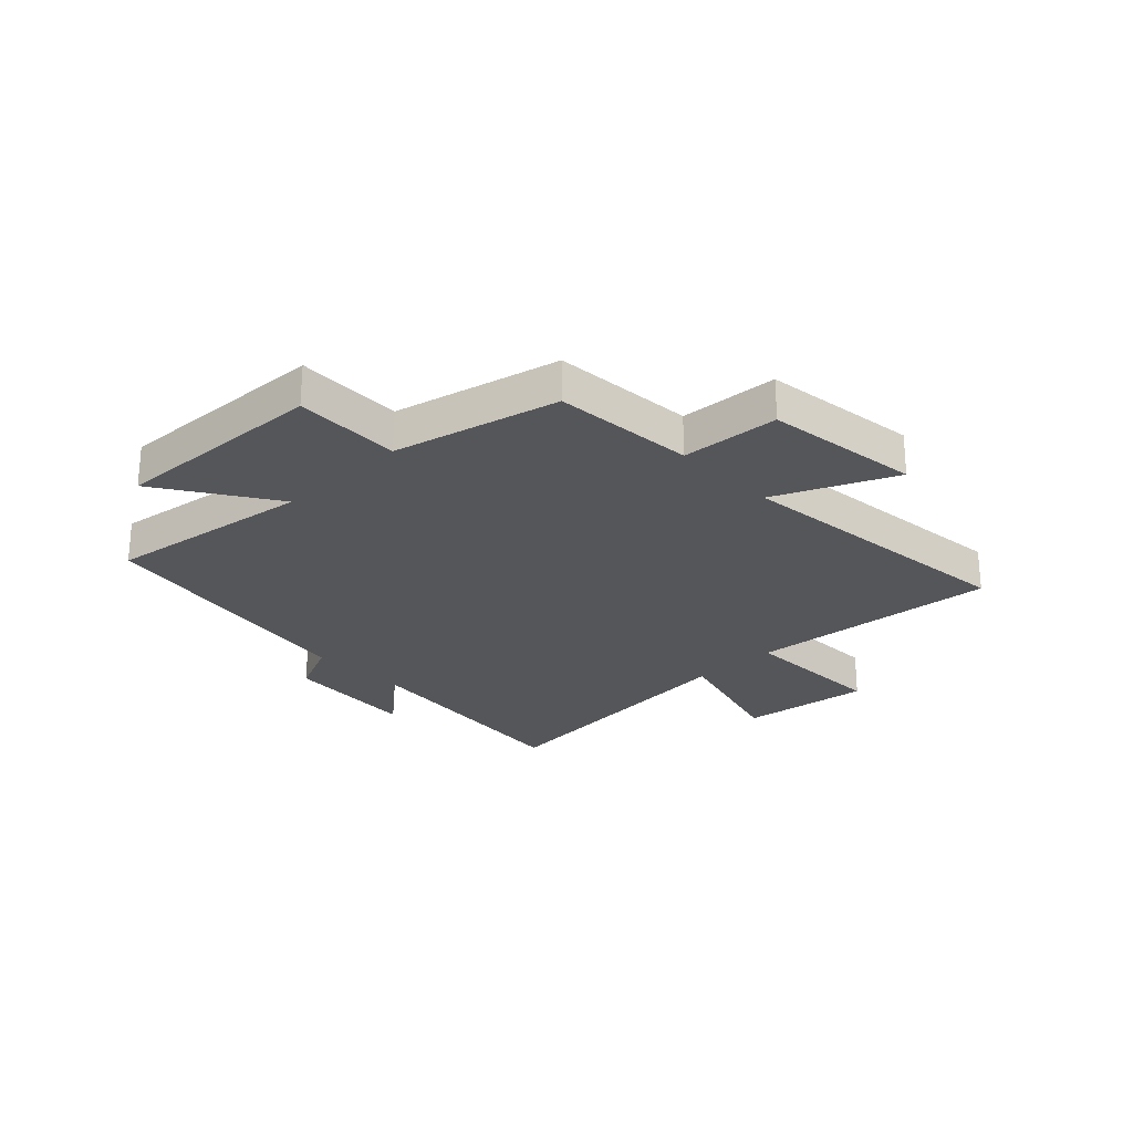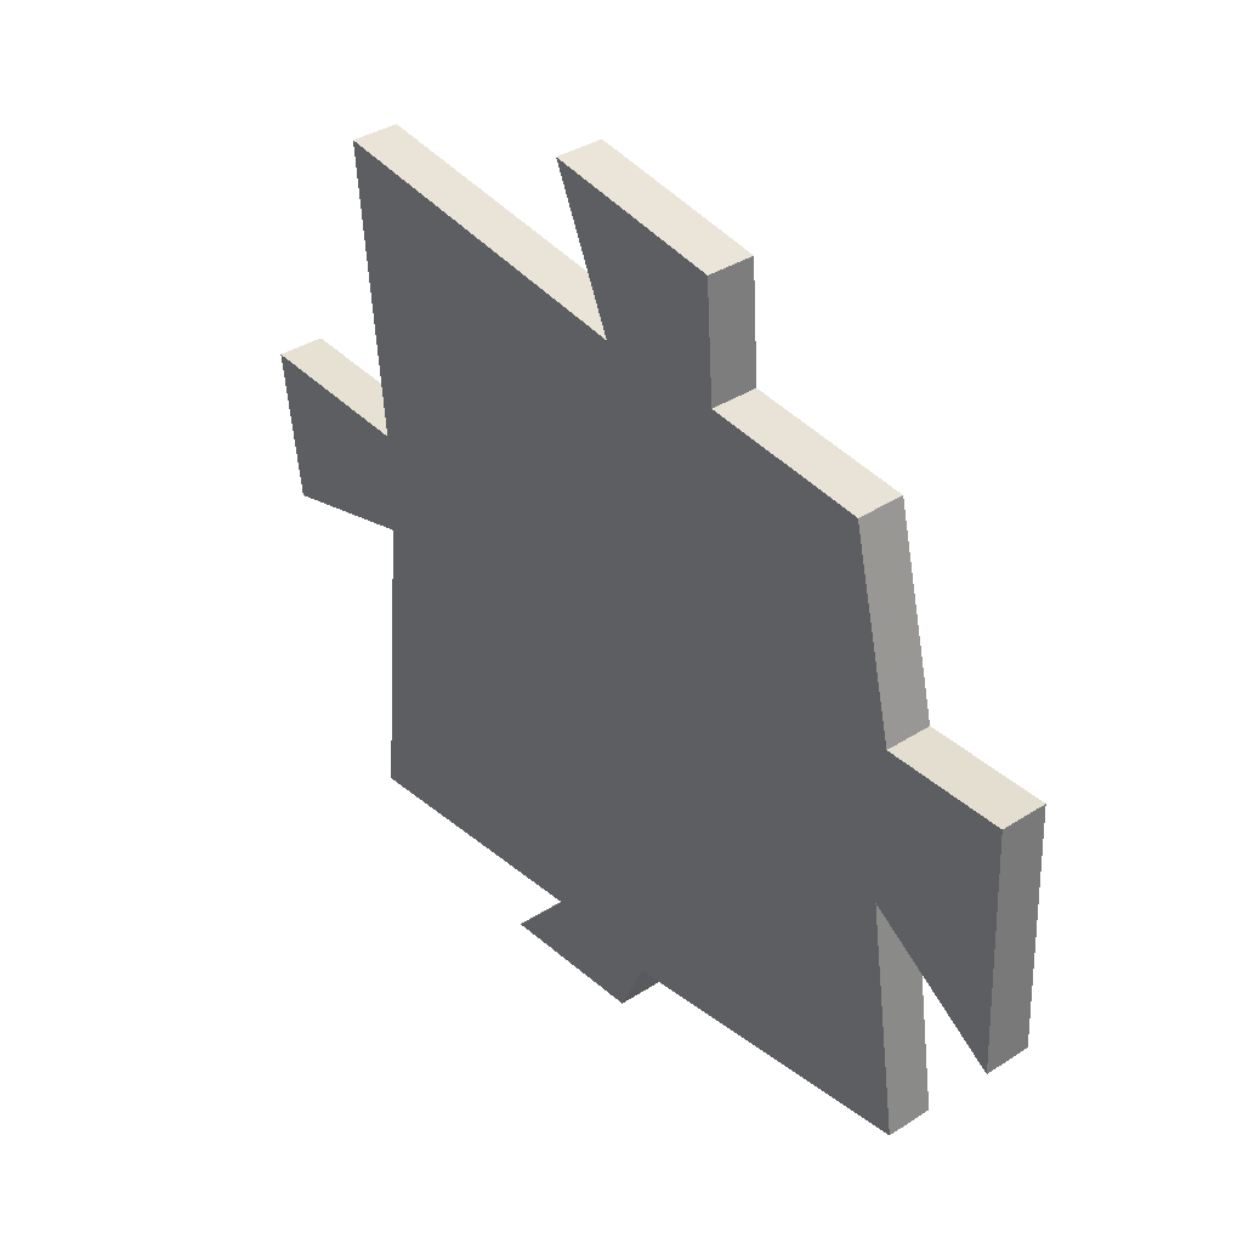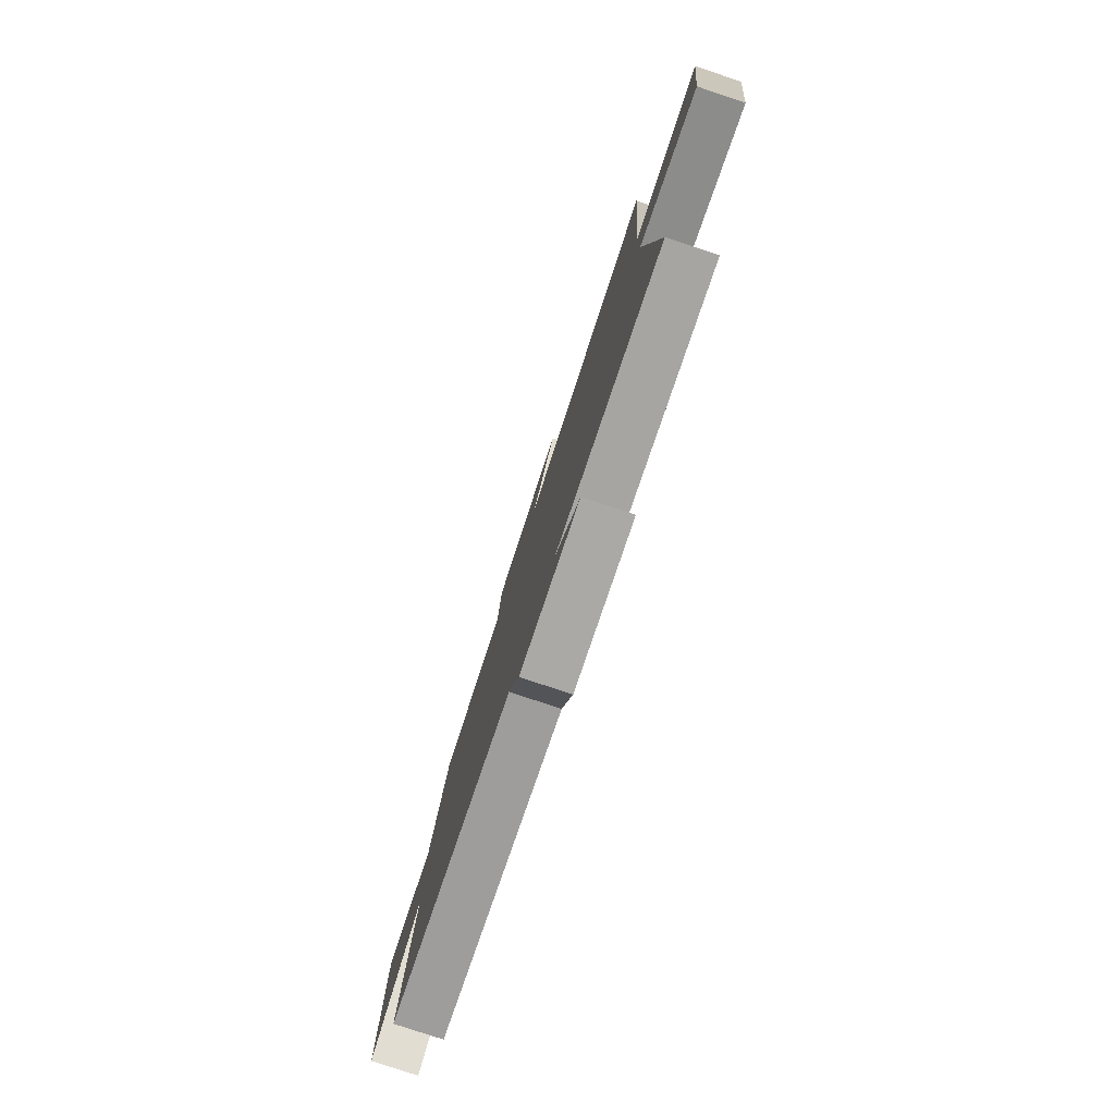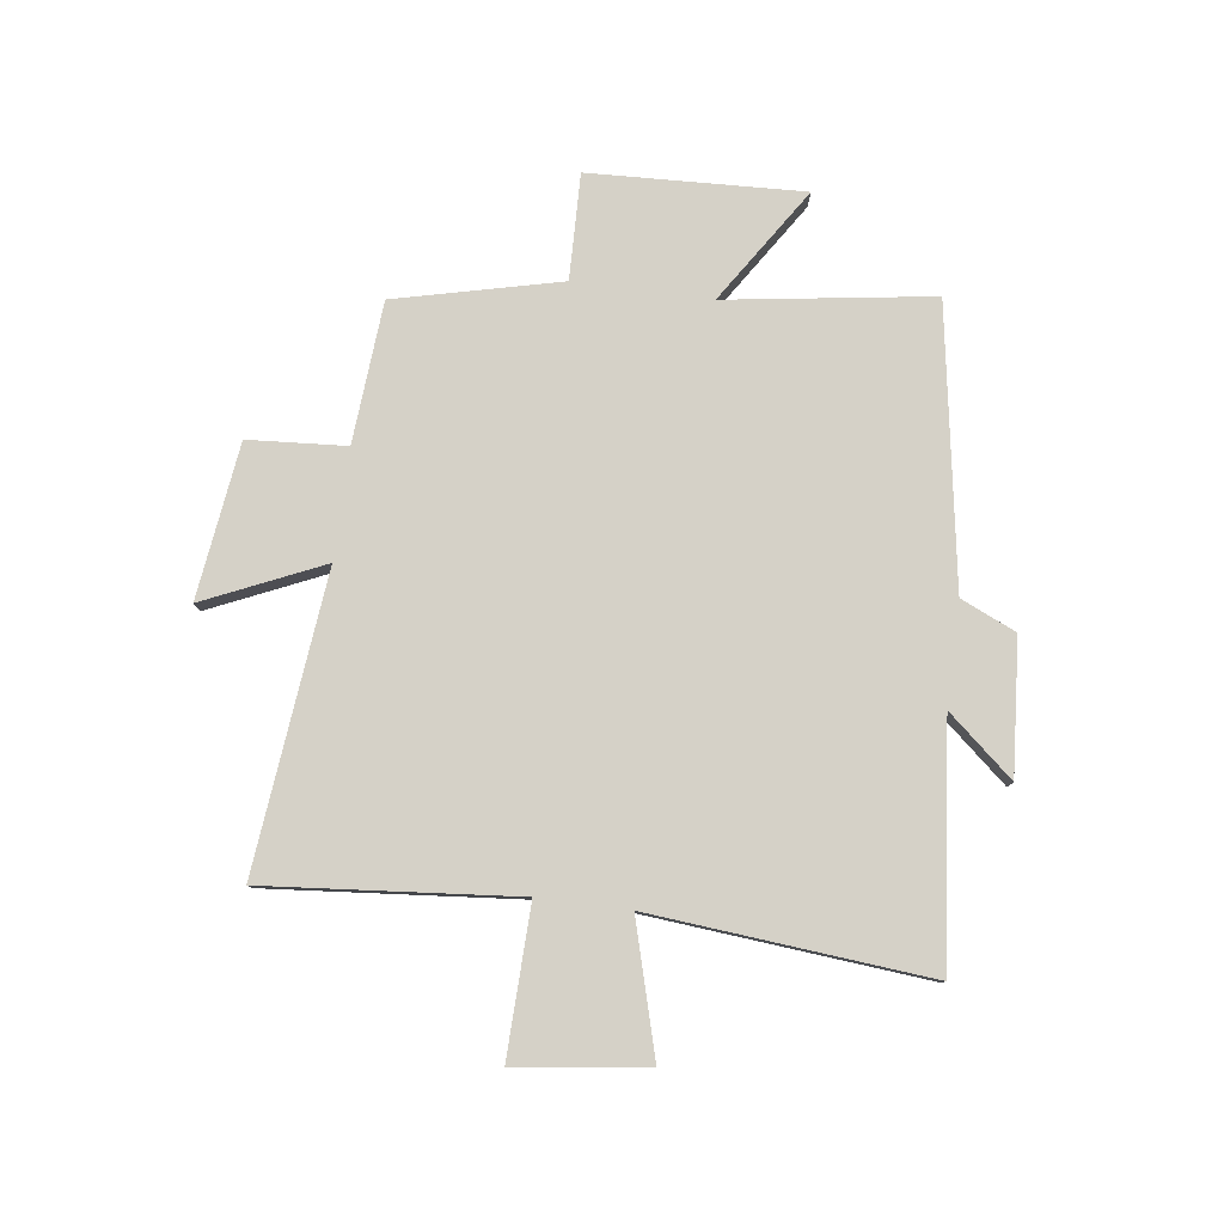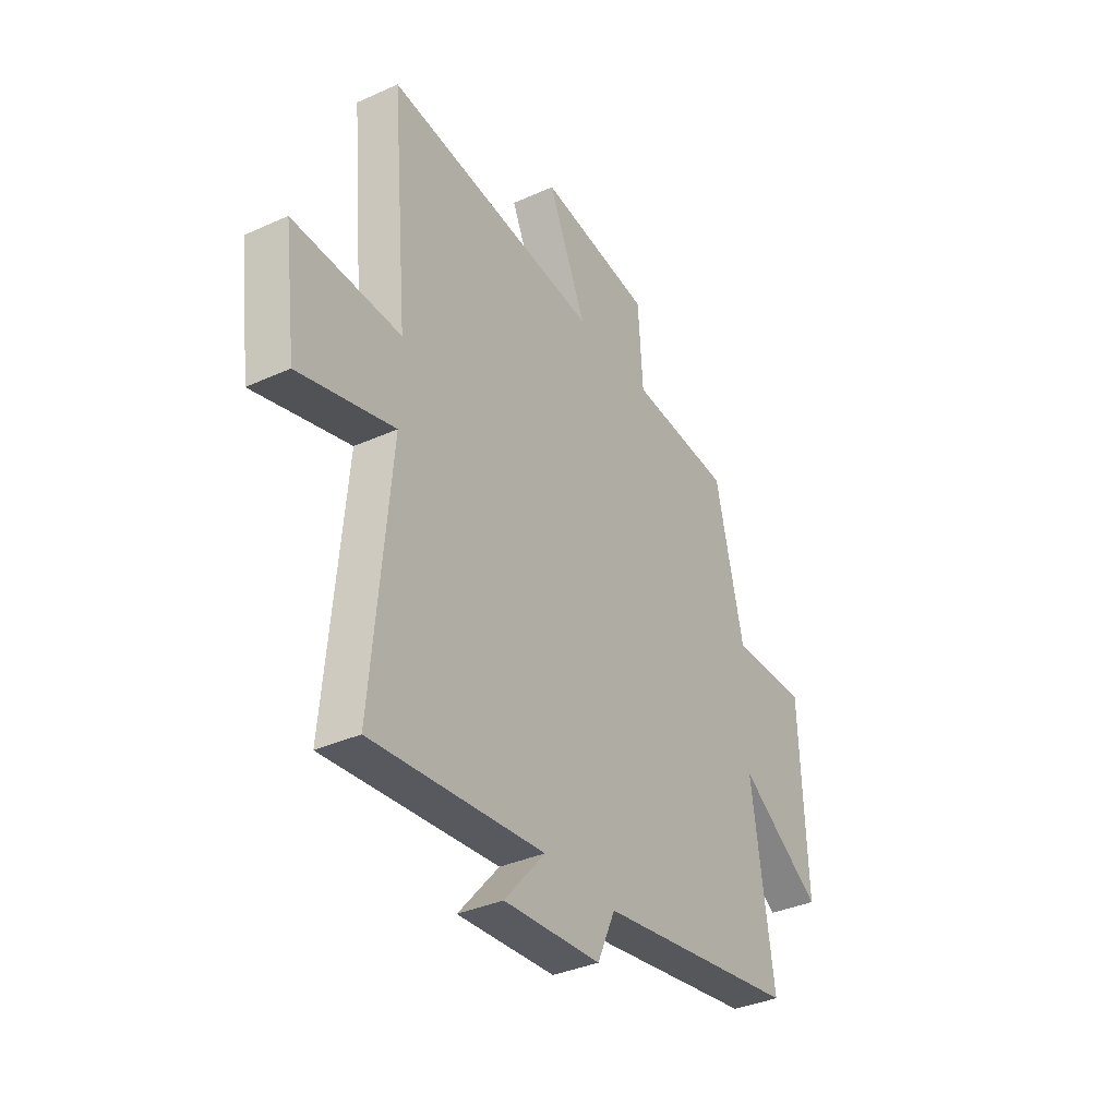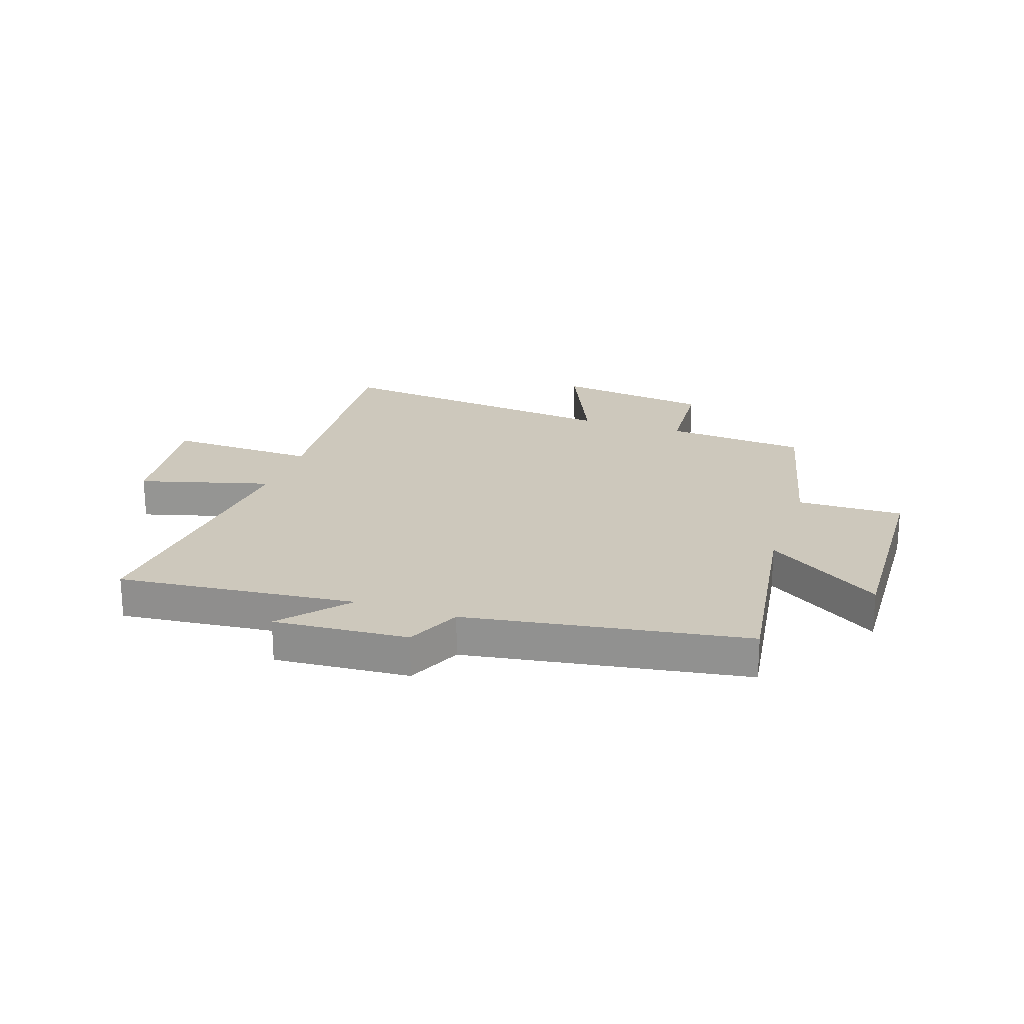
<metadata>
{"format":"obj","ext":"obj","renderer":"f3d","projection":"perspective","resolution":1024,"background":"white","views":[{"elev":-25.8,"azim":-46.0,"up":"+Y"},{"elev":37.4,"azim":-129.4,"up":"+Z"},{"elev":-79.7,"azim":71.6,"up":"+Z"},{"elev":79.6,"azim":97.5,"up":"+Y"},{"elev":-35.9,"azim":120.7,"up":"+Z"},{"elev":22.2,"azim":-161.2,"up":"+Y"}]}
</metadata>
<code>
v -0.43 0.07 0.481
v -0.179 0.07 0.5
v -0.167 0.07 0.674
v 0.109 0.07 0.71
v 0.015 0.07 0.5
v 0.54 0.07 0.555
v 0.5 0.07 0.11
v 0.763 0.07 0.117
v 0.733 0.07 -0.115
v 0.5 0.07 -0.05
v 0.545 0.07 -0.544
v 0.123 0.07 -0.5
v 0.223 0.07 -0.616
v -0.015 0.07 -0.598
v -0.059 0.07 -0.5
v -0.554 0.07 -0.42
v -0.5 0.07 -0.054
v -0.704 0.07 -0.187
v -0.688 0.07 0.193
v -0.5 0.07 0.188
v -0.43 0 0.481
v -0.179 0 0.5
v -0.167 0 0.674
v 0.109 0 0.71
v 0.015 0 0.5
v 0.54 0 0.555
v 0.5 0 0.11
v 0.763 0 0.117
v 0.733 0 -0.115
v 0.5 0 -0.05
v 0.545 0 -0.544
v 0.123 0 -0.5
v 0.223 0 -0.616
v -0.015 0 -0.598
v -0.059 0 -0.5
v -0.554 0 -0.42
v -0.5 0 -0.054
v -0.704 0 -0.187
v -0.688 0 0.193
v -0.5 0 0.188
f 17 18 19 20
f 17 20 1 2
f 15 16 17 2
f 12 13 14 15
f 12 15 2 3
f 10 11 12 3
f 7 8 9 10
f 5 6 7
f 5 7 10
f 3 4 5
f 3 5 10
f 40 39 38 37
f 22 21 40 37
f 22 37 36 35
f 35 34 33 32
f 23 22 35 32
f 23 32 31 30
f 30 29 28 27
f 27 26 25
f 30 27 25
f 25 24 23
f 30 25 23
f 1 21 22 2
f 2 22 23 3
f 3 23 24 4
f 4 24 25 5
f 5 25 26 6
f 6 26 27 7
f 7 27 28 8
f 8 28 29 9
f 9 29 30 10
f 10 30 31 11
f 11 31 32 12
f 12 32 33 13
f 13 33 34 14
f 14 34 35 15
f 15 35 36 16
f 16 36 37 17
f 17 37 38 18
f 18 38 39 19
f 19 39 40 20
f 20 40 21 1

</code>
